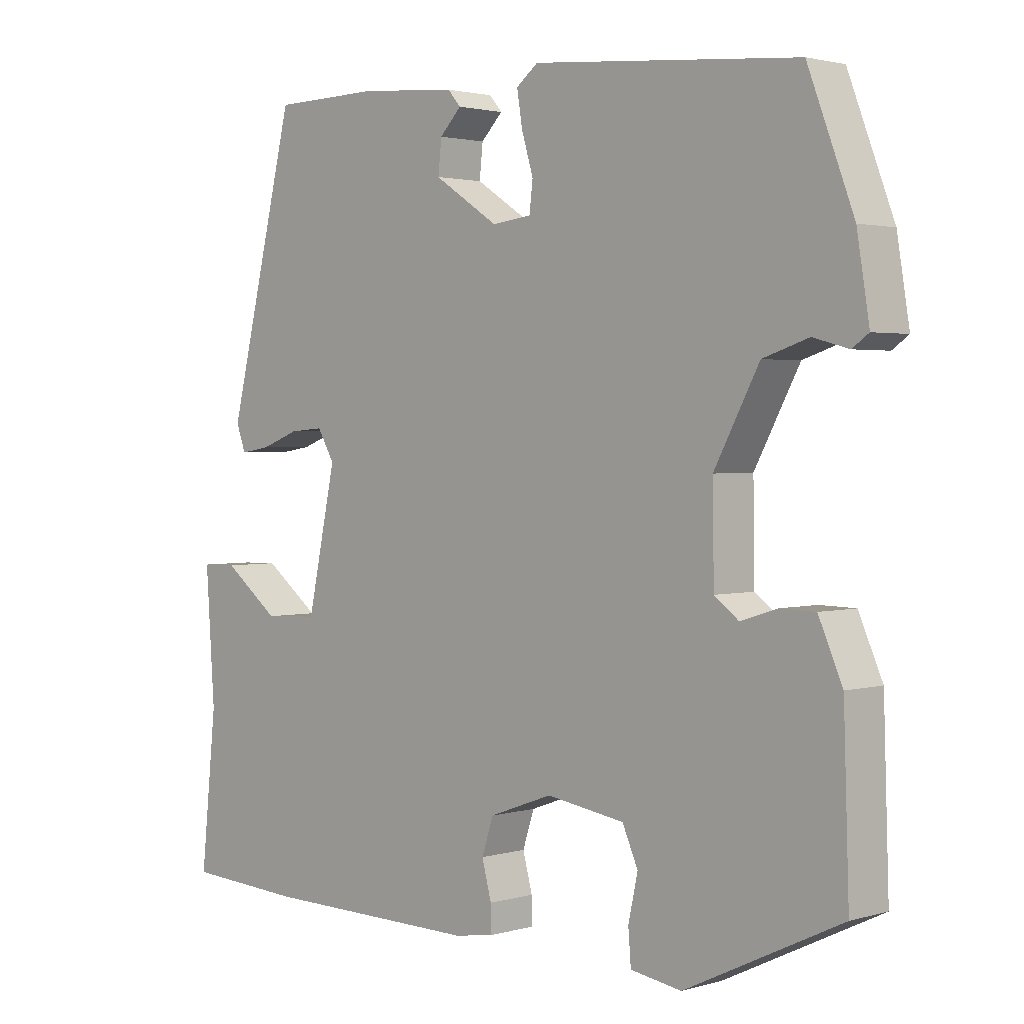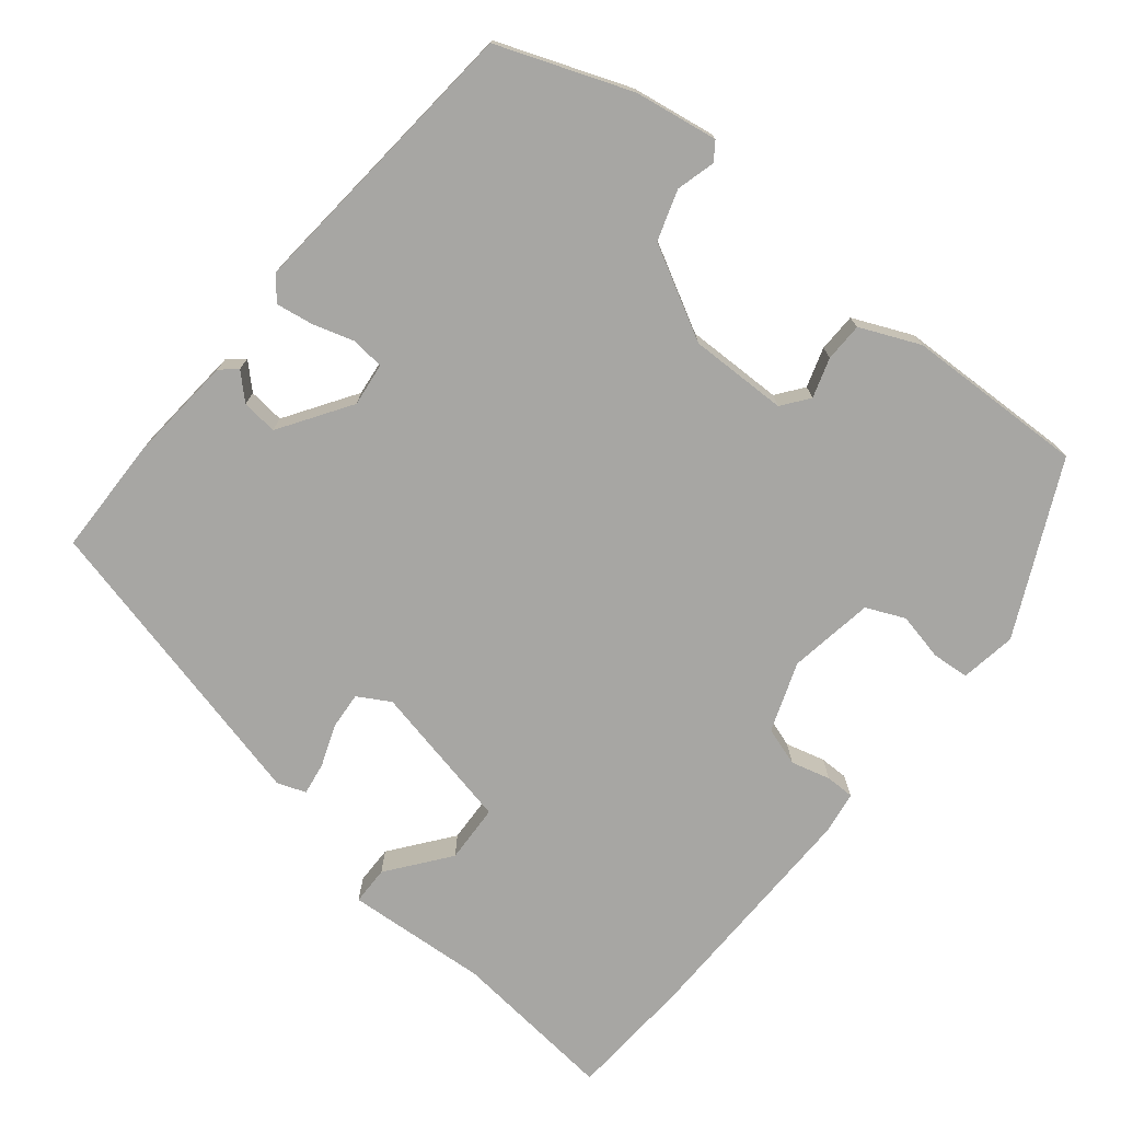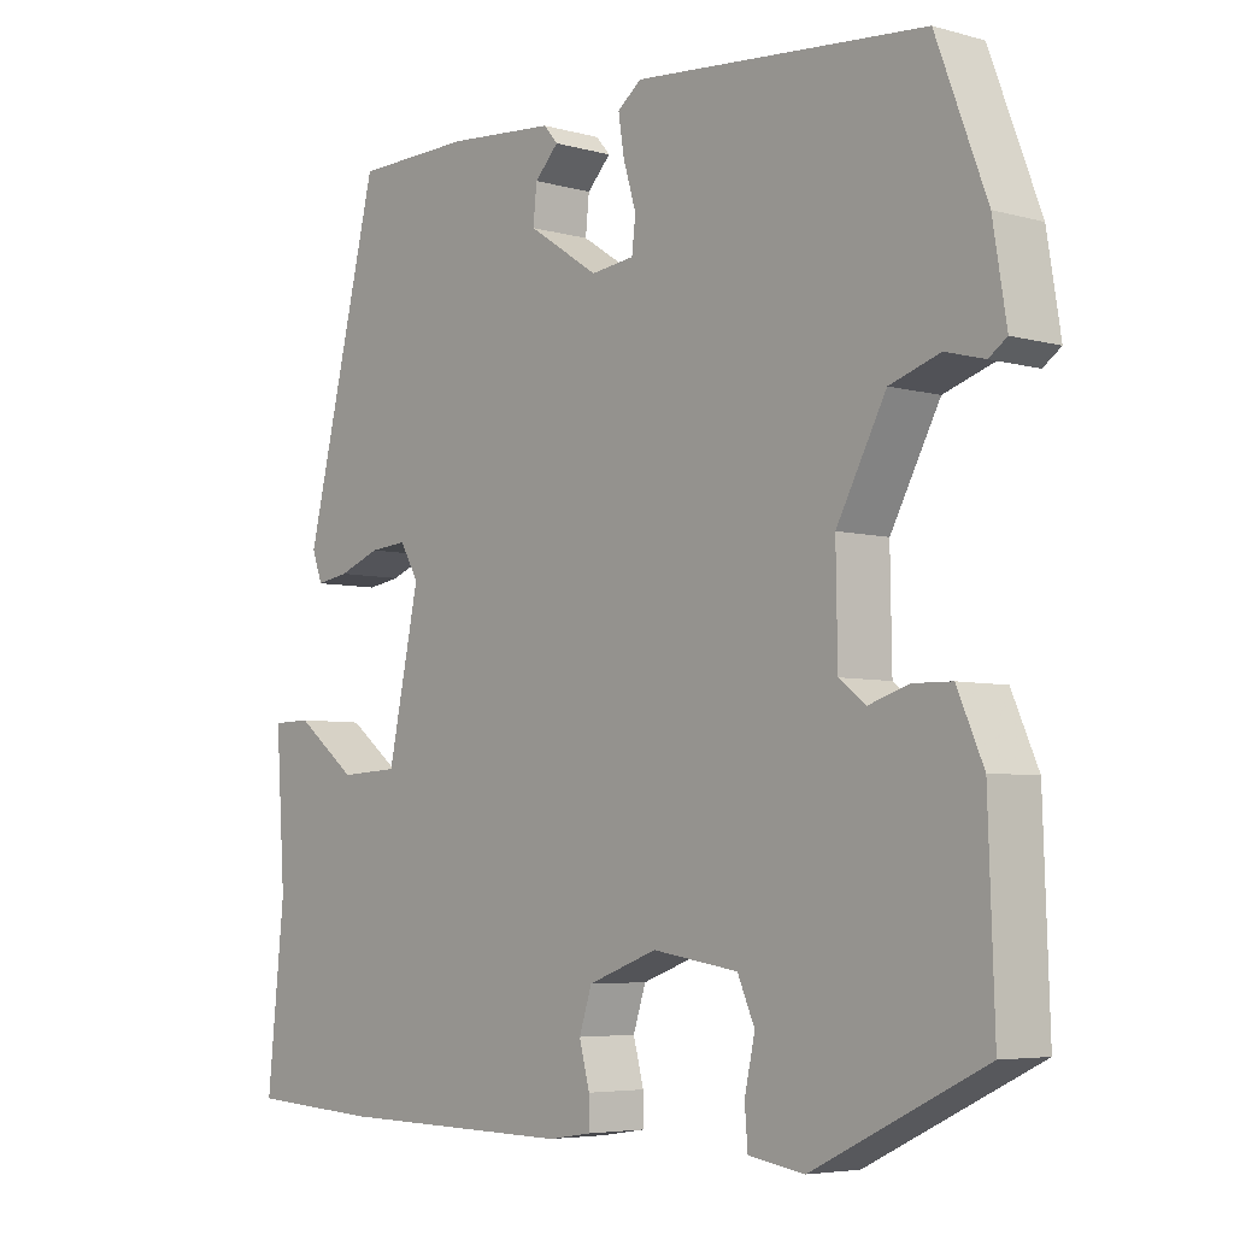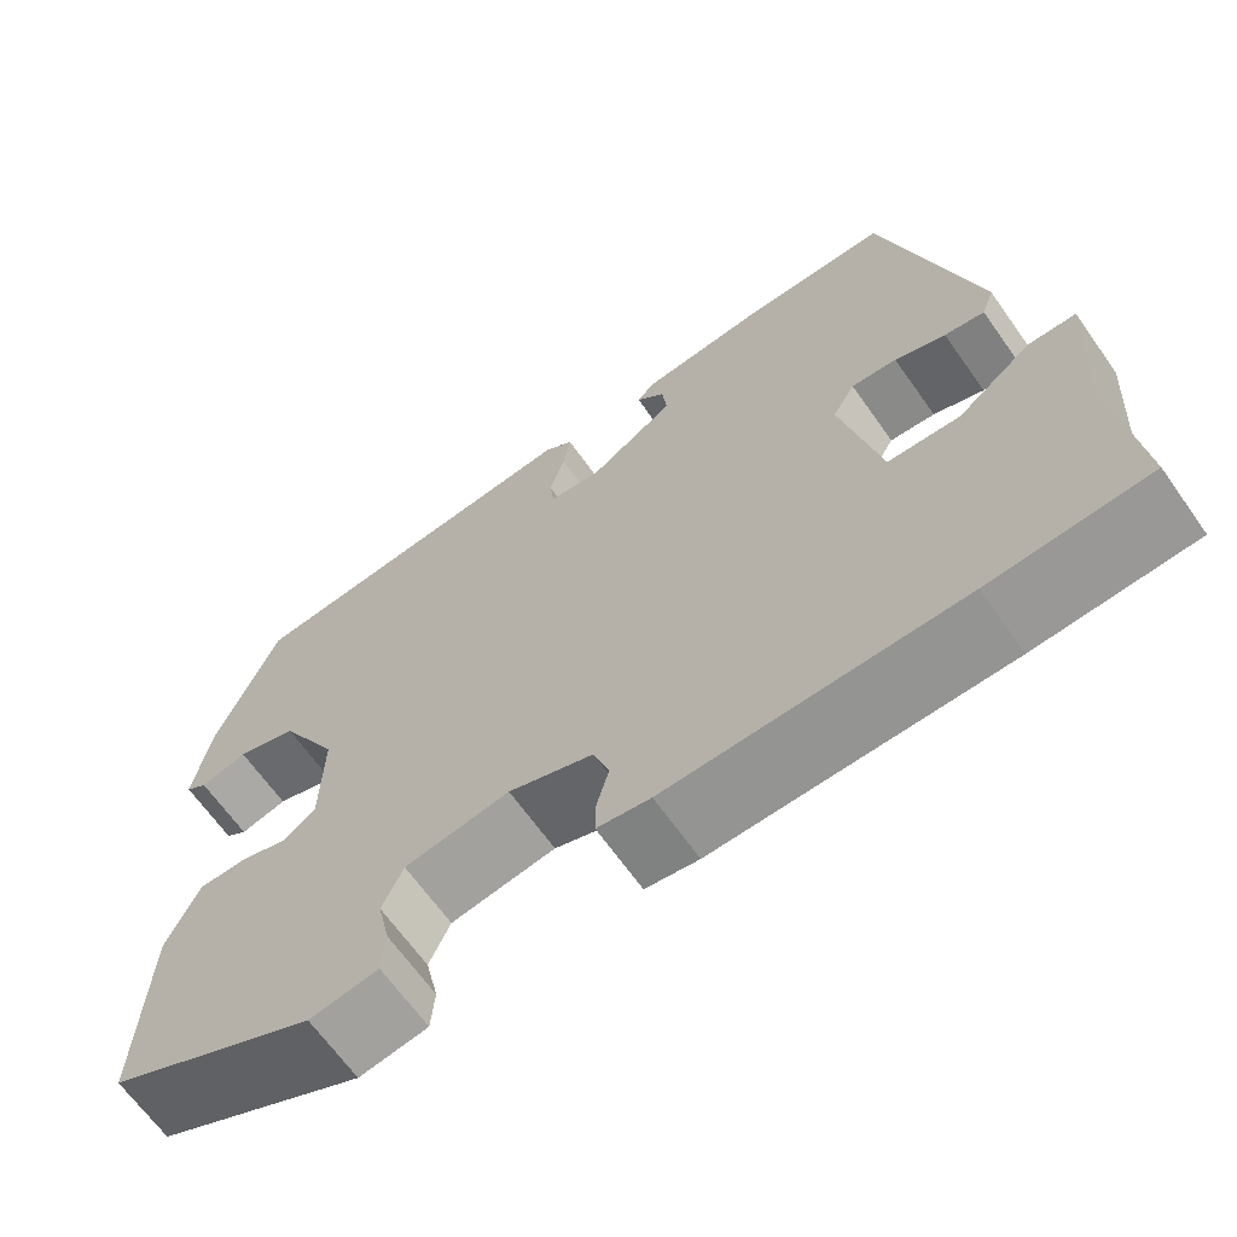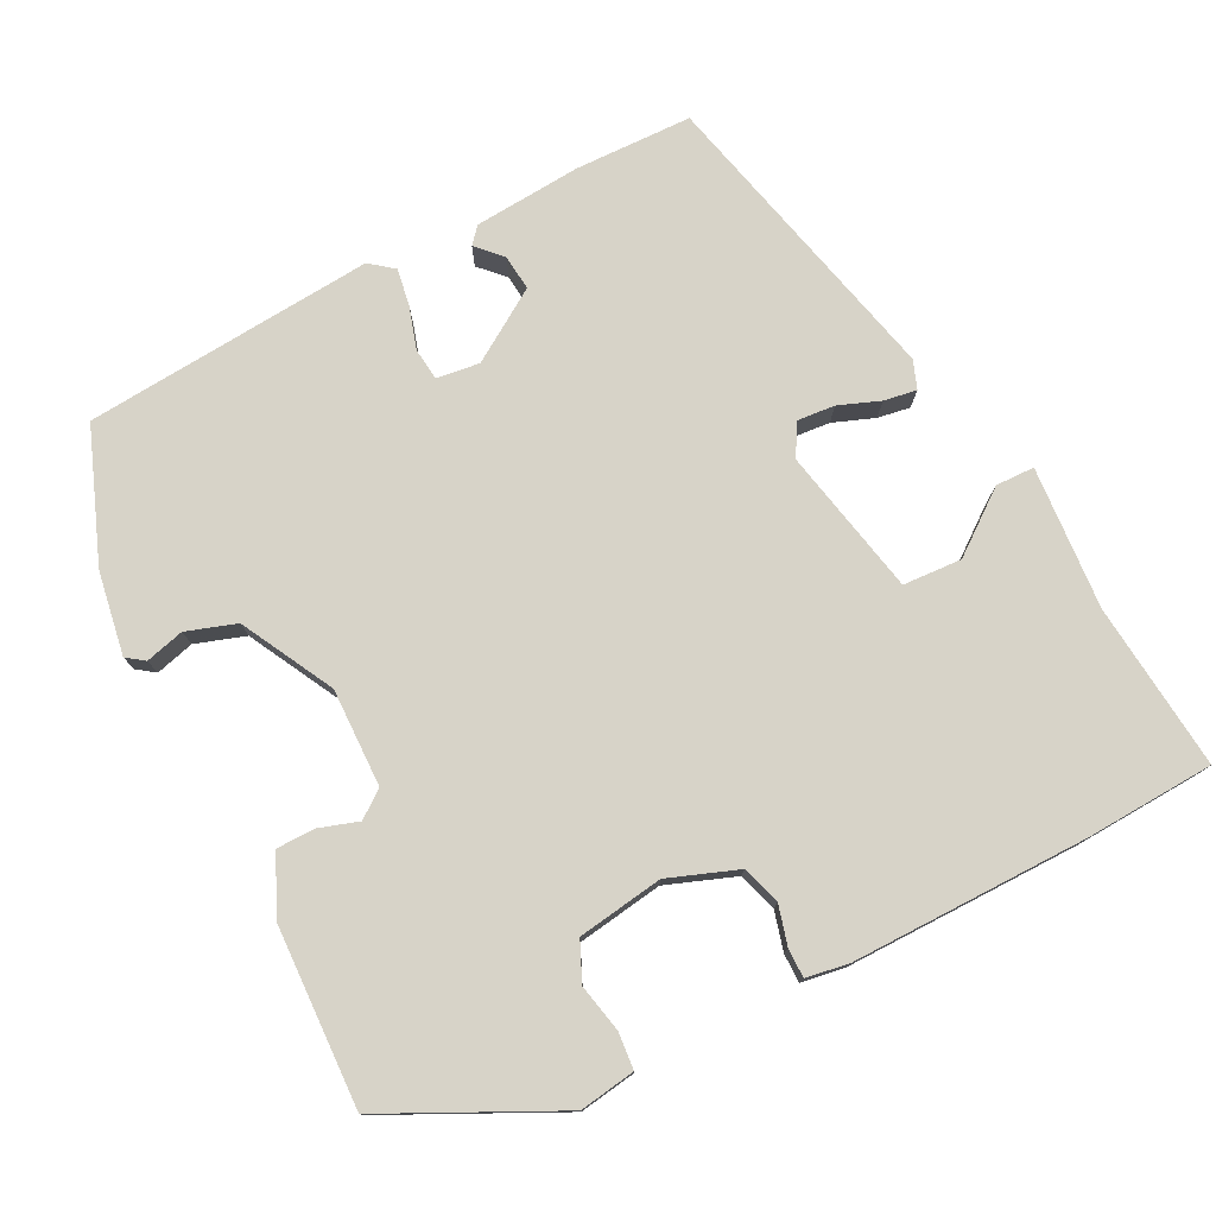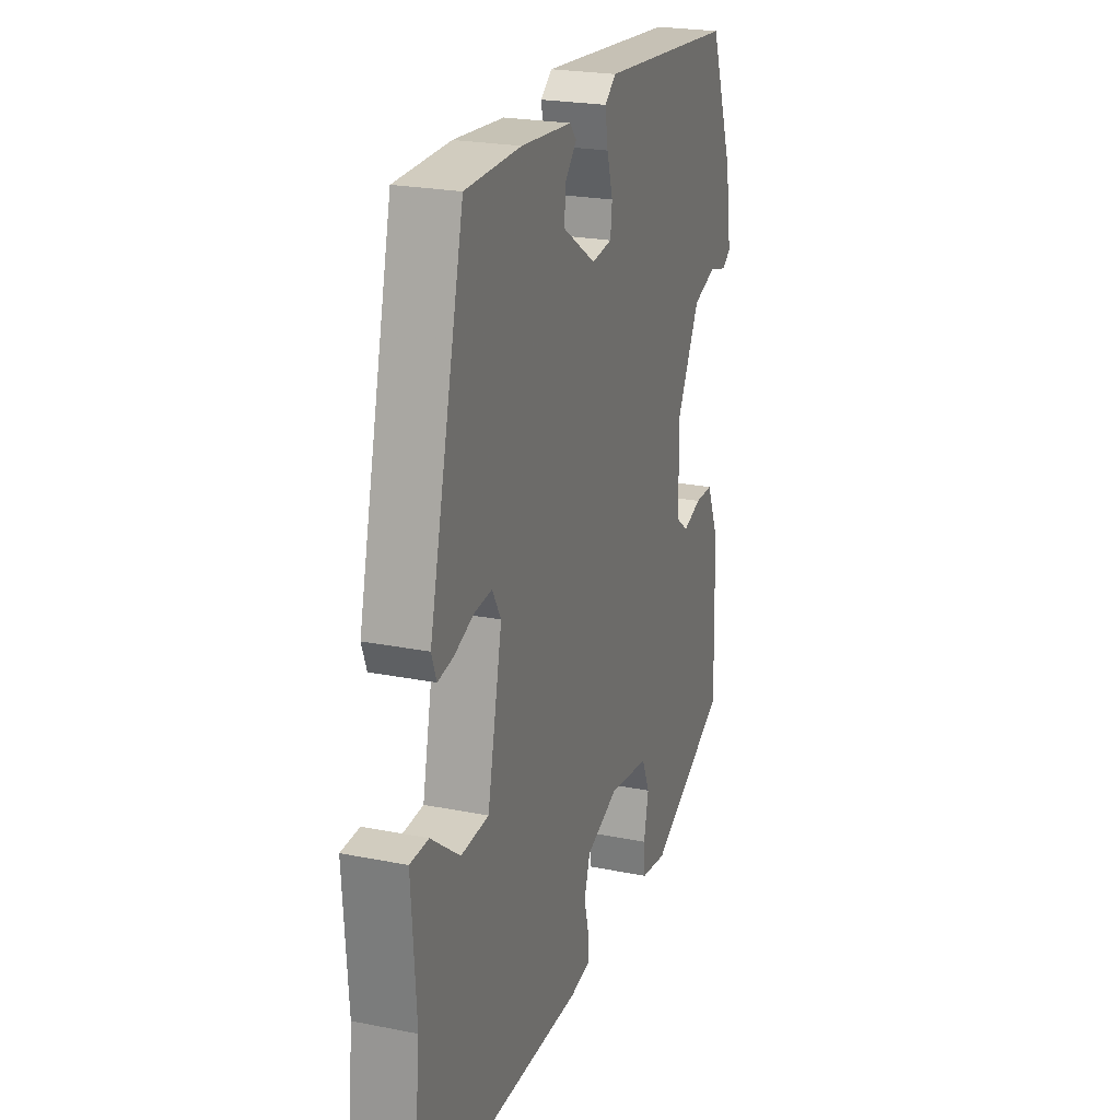
<metadata>
{"format":"obj","ext":"obj","renderer":"f3d","projection":"perspective","resolution":1024,"background":"white","views":[{"elev":2.1,"azim":44.6,"up":"+Z"},{"elev":-74.1,"azim":50.9,"up":"+Y"},{"elev":-5.3,"azim":49.2,"up":"+Z"},{"elev":-66.5,"azim":-144.6,"up":"+Z"},{"elev":76.9,"azim":153.3,"up":"+Y"},{"elev":23.2,"azim":-71.3,"up":"+Z"}]}
</metadata>
<code>
v -0.378 0.07 0.517
v -0.22 0.07 0.52
v -0.076 0.07 0.508
v -0.057 0.07 0.486
v -0.089 0.07 0.453
v -0.094 0.07 0.405
v 0.001 0.07 0.343
v 0.059 0.07 0.35
v 0.064 0.07 0.393
v 0.047 0.07 0.45
v 0.039 0.07 0.5
v 0.071 0.07 0.525
v 0.461 0.07 0.491
v 0.528 0.07 0.314
v 0.546 0.07 0.202
v 0.522 0.07 0.185
v 0.47 0.07 0.199
v 0.403 0.07 0.177
v 0.337 0.07 0.054
v 0.339 0.07 -0.078
v 0.375 0.07 -0.105
v 0.428 0.07 -0.088
v 0.48 0.07 -0.089
v 0.515 0.07 -0.169
v 0.523 0.07 -0.409
v 0.294 0.07 -0.52
v 0.219 0.07 -0.508
v 0.215 0.07 -0.458
v 0.229 0.07 -0.394
v 0.206 0.07 -0.342
v 0.091 0.07 -0.324
v -0.002 0.07 -0.358
v -0.019 0.07 -0.41
v -0.005 0.07 -0.463
v -0.005 0.07 -0.502
v -0.063 0.07 -0.511
v -0.382 0.07 -0.507
v -0.554 0.07 -0.497
v -0.531 0.07 -0.273
v -0.544 0.07 -0.081
v -0.492 0.07 -0.08
v -0.41 0.07 -0.143
v -0.331 0.07 -0.139
v -0.289 0.07 0.059
v -0.314 0.07 0.102
v -0.364 0.07 0.098
v -0.42 0.07 0.077
v -0.464 0.07 0.07
v -0.478 0.07 0.108
v -0.378 0 0.517
v -0.22 0 0.52
v -0.076 0 0.508
v -0.057 0 0.486
v -0.089 0 0.453
v -0.094 0 0.405
v 0.001 0 0.343
v 0.059 0 0.35
v 0.064 0 0.393
v 0.047 0 0.45
v 0.039 0 0.5
v 0.071 0 0.525
v 0.461 0 0.491
v 0.528 0 0.314
v 0.546 0 0.202
v 0.522 0 0.185
v 0.47 0 0.199
v 0.403 0 0.177
v 0.337 0 0.054
v 0.339 0 -0.078
v 0.375 0 -0.105
v 0.428 0 -0.088
v 0.48 0 -0.089
v 0.515 0 -0.169
v 0.523 0 -0.409
v 0.294 0 -0.52
v 0.219 0 -0.508
v 0.215 0 -0.458
v 0.229 0 -0.394
v 0.206 0 -0.342
v 0.091 0 -0.324
v -0.002 0 -0.358
v -0.019 0 -0.41
v -0.005 0 -0.463
v -0.005 0 -0.502
v -0.063 0 -0.511
v -0.382 0 -0.507
v -0.554 0 -0.497
v -0.531 0 -0.273
v -0.544 0 -0.081
v -0.492 0 -0.08
v -0.41 0 -0.143
v -0.331 0 -0.139
v -0.289 0 0.059
v -0.314 0 0.102
v -0.364 0 0.098
v -0.42 0 0.077
v -0.464 0 0.07
v -0.478 0 0.108
f 46 47 48 49
f 45 46 49 1
f 44 45 1 2
f 39 40 41 42
f 39 42 43
f 38 39 43
f 37 38 43
f 36 37 43 44
f 33 34 35 36
f 32 33 36 44
f 26 27 28 29
f 26 29 30
f 25 26 30
f 24 25 30
f 21 22 23 24
f 21 24 30 31
f 14 15 16 17
f 14 17 18
f 13 14 18
f 12 13 18 19
f 9 10 11 12
f 2 3 4 5
f 2 5 6
f 44 2 6
f 32 44 6 7
f 20 21 31 32
f 20 32 7 8
f 9 12 19 20
f 8 9 20
f 98 97 96 95
f 50 98 95 94
f 51 50 94 93
f 91 90 89 88
f 92 91 88
f 92 88 87
f 92 87 86
f 93 92 86 85
f 85 84 83 82
f 93 85 82 81
f 78 77 76 75
f 79 78 75
f 79 75 74
f 79 74 73
f 73 72 71 70
f 80 79 73 70
f 66 65 64 63
f 67 66 63
f 67 63 62
f 68 67 62 61
f 61 60 59 58
f 54 53 52 51
f 55 54 51
f 55 51 93
f 56 55 93 81
f 81 80 70 69
f 57 56 81 69
f 69 68 61 58
f 69 58 57
f 1 50 51 2
f 2 51 52 3
f 3 52 53 4
f 4 53 54 5
f 5 54 55 6
f 6 55 56 7
f 7 56 57 8
f 8 57 58 9
f 9 58 59 10
f 10 59 60 11
f 11 60 61 12
f 12 61 62 13
f 13 62 63 14
f 14 63 64 15
f 15 64 65 16
f 16 65 66 17
f 17 66 67 18
f 18 67 68 19
f 19 68 69 20
f 20 69 70 21
f 21 70 71 22
f 22 71 72 23
f 23 72 73 24
f 24 73 74 25
f 25 74 75 26
f 26 75 76 27
f 27 76 77 28
f 28 77 78 29
f 29 78 79 30
f 30 79 80 31
f 31 80 81 32
f 32 81 82 33
f 33 82 83 34
f 34 83 84 35
f 35 84 85 36
f 36 85 86 37
f 37 86 87 38
f 38 87 88 39
f 39 88 89 40
f 40 89 90 41
f 41 90 91 42
f 42 91 92 43
f 43 92 93 44
f 44 93 94 45
f 45 94 95 46
f 46 95 96 47
f 47 96 97 48
f 48 97 98 49
f 49 98 50 1

</code>
